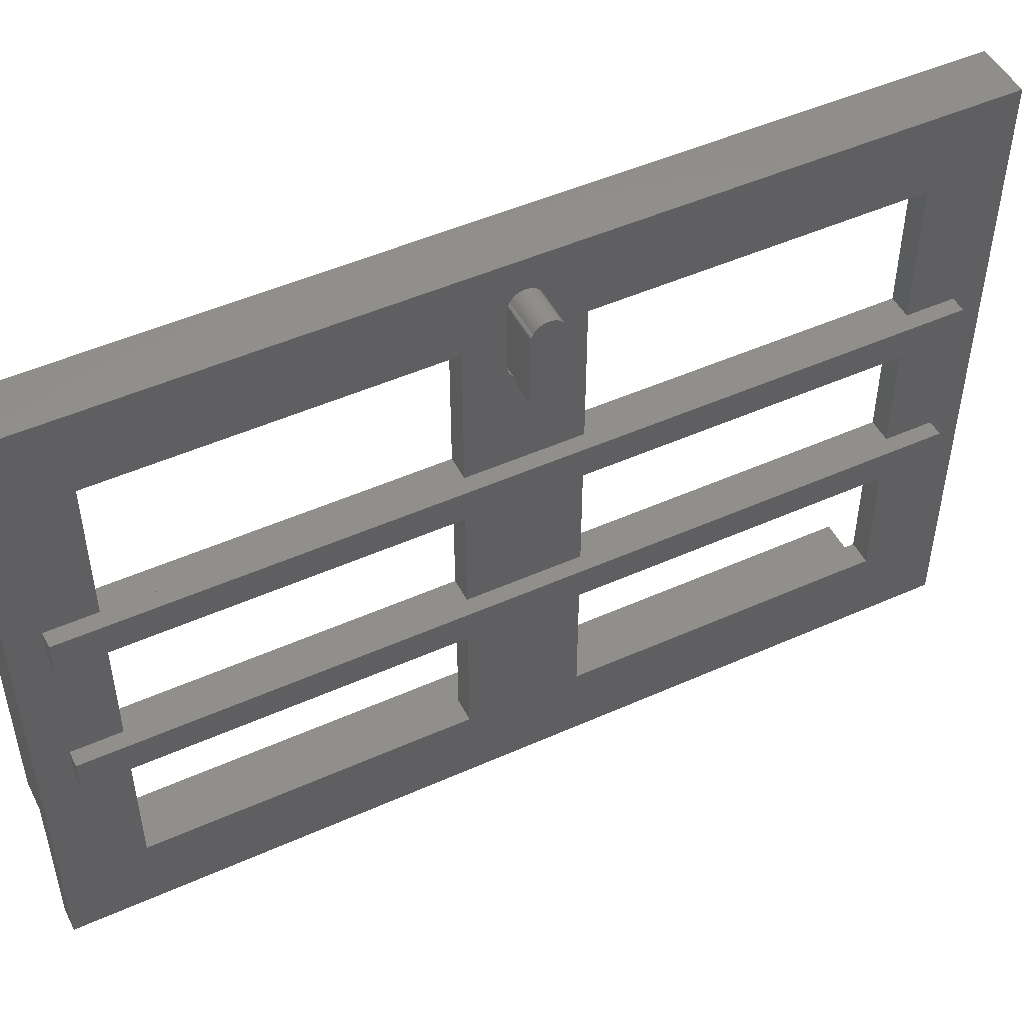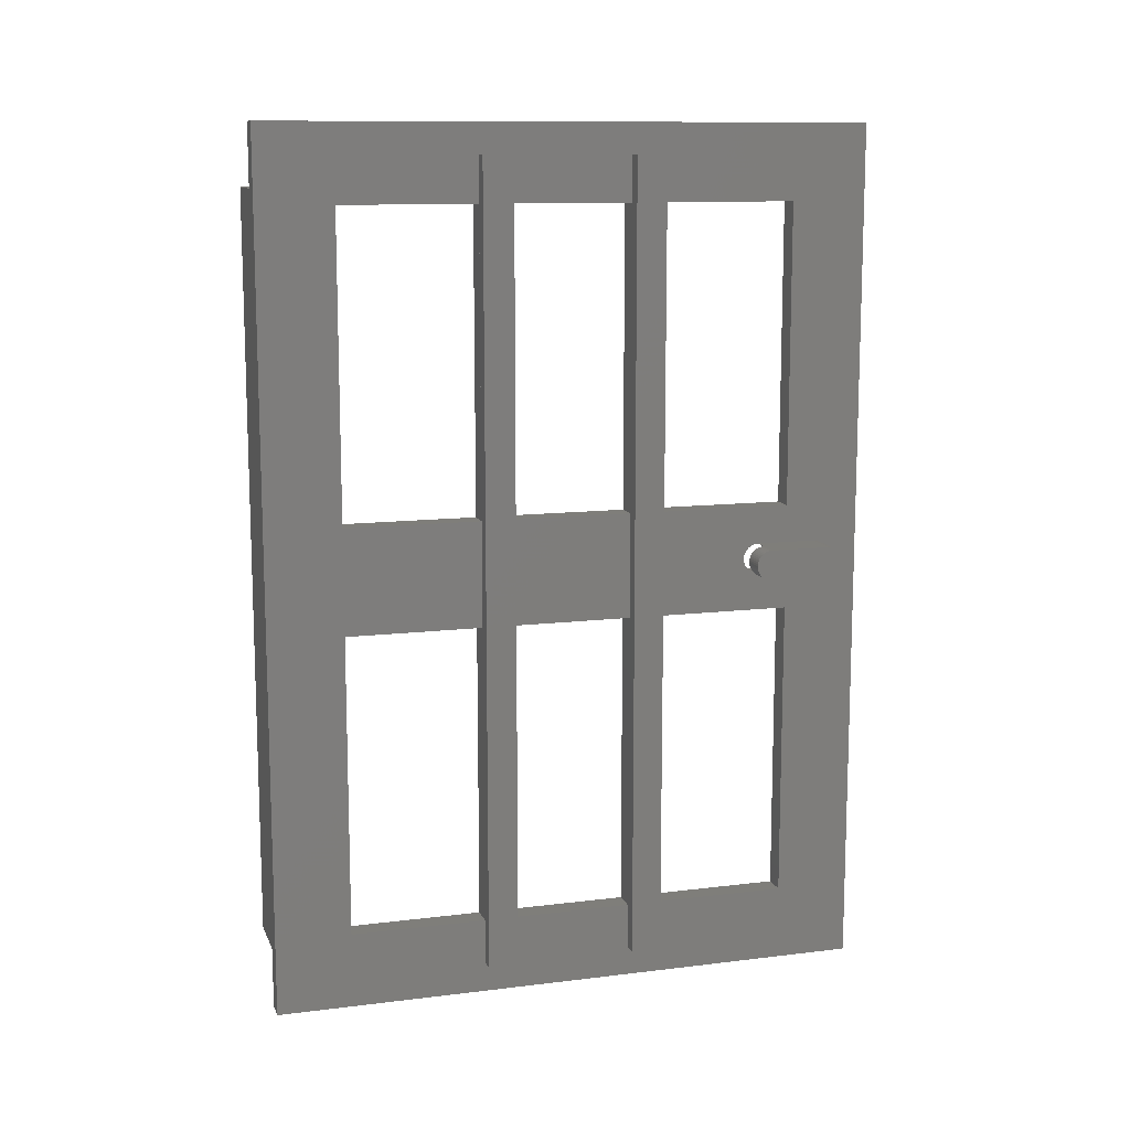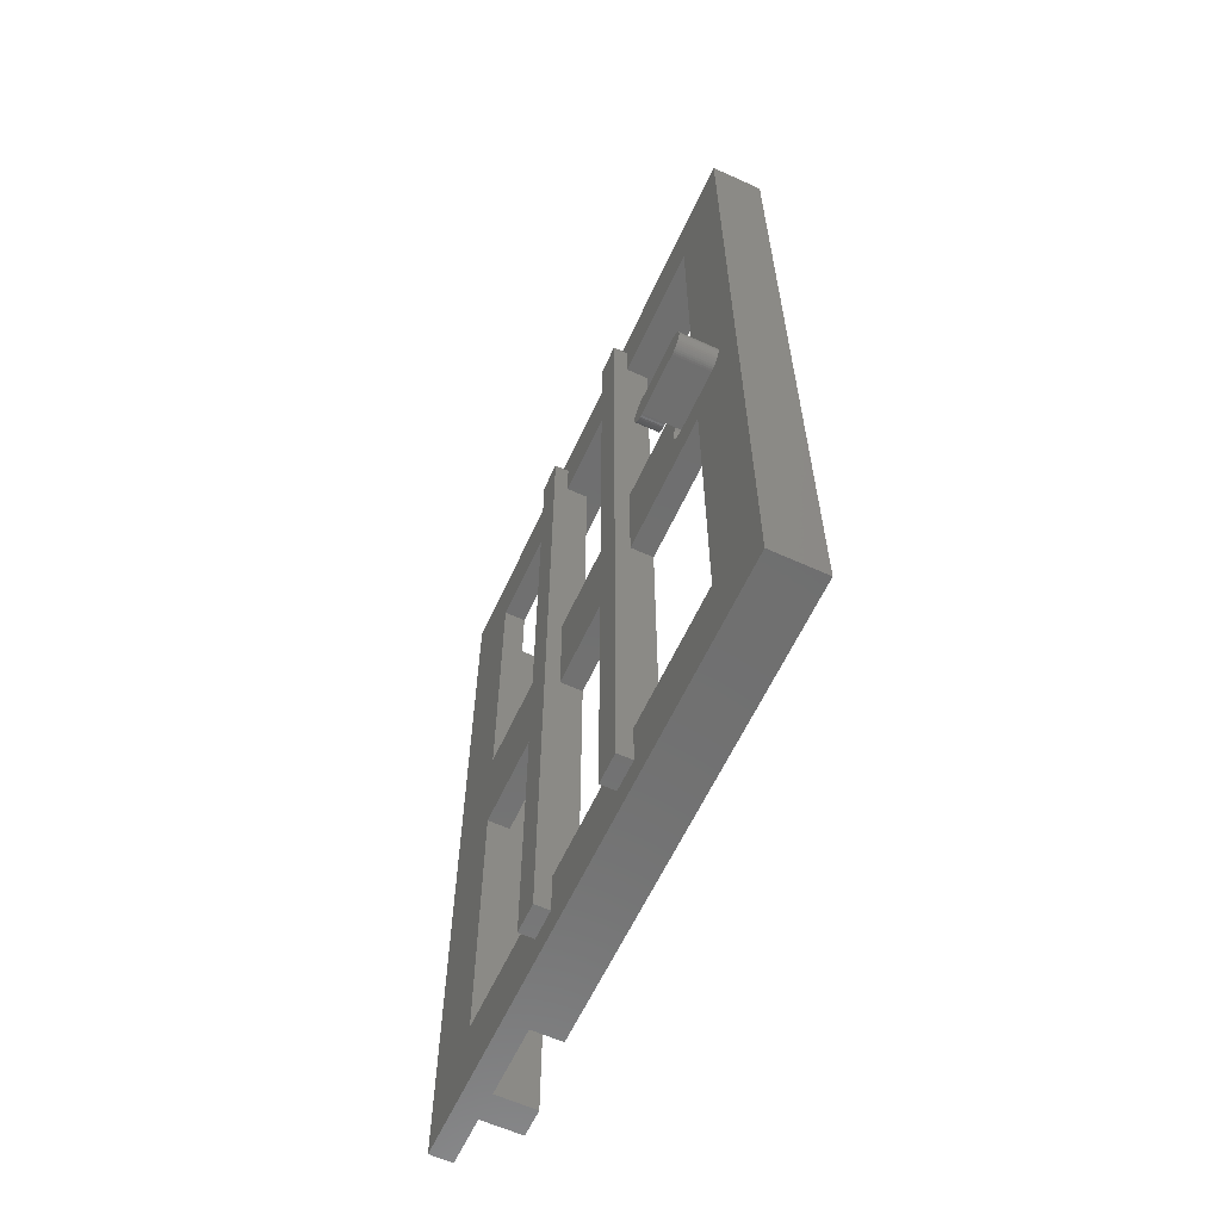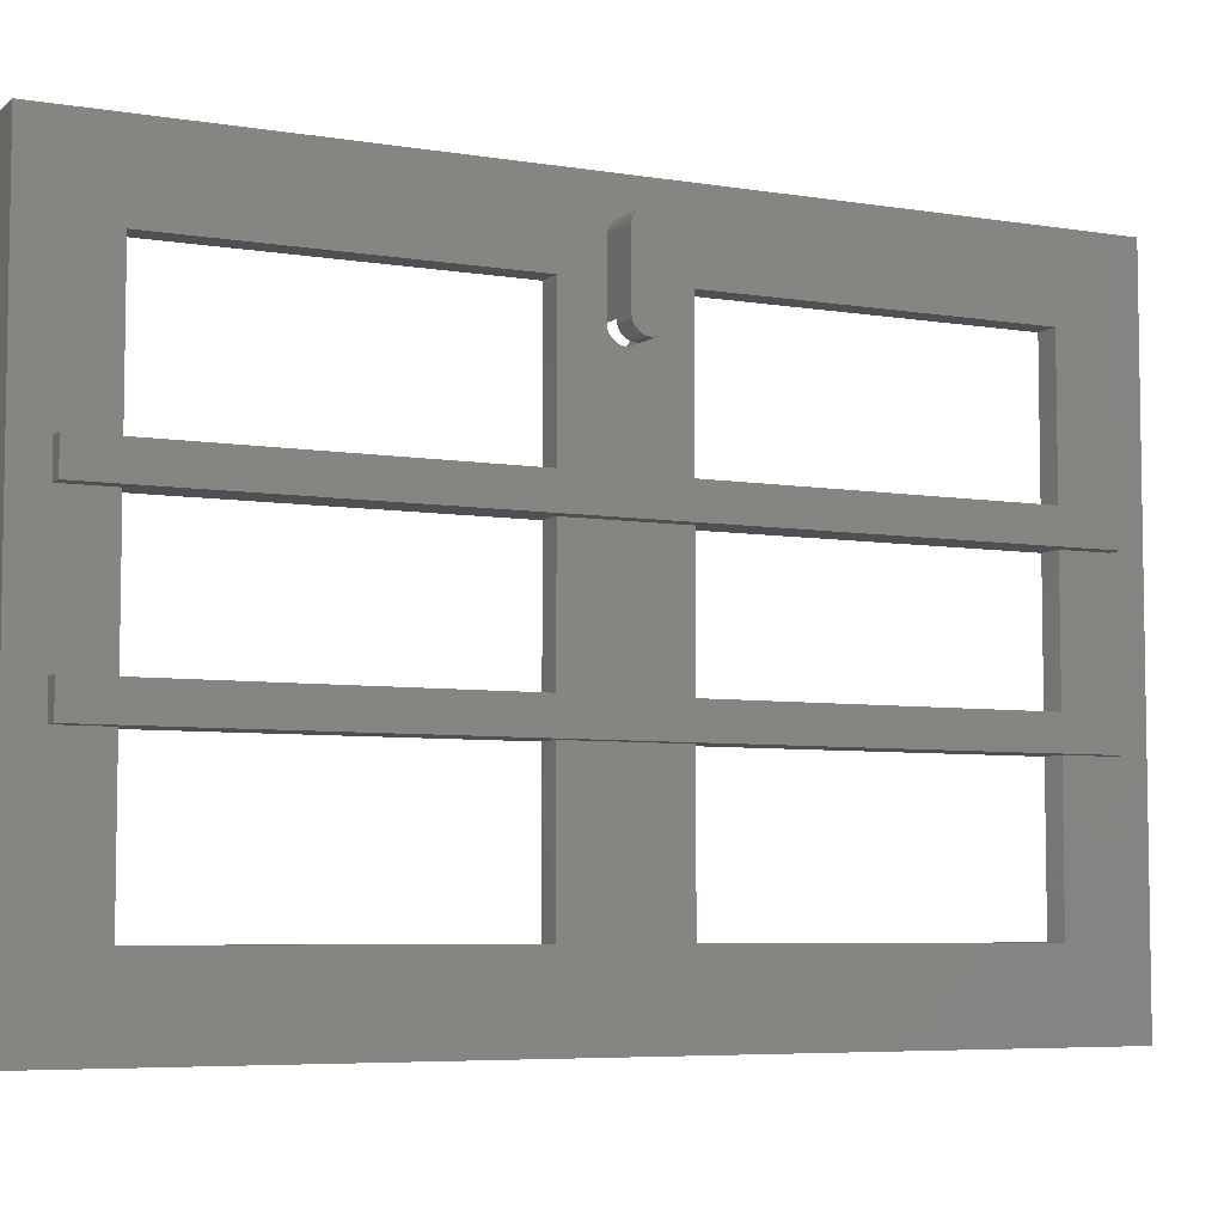
<metadata>
{"format":"stl","ext":"stl","renderer":"f3d","projection":"perspective","resolution":1024,"background":"white","views":[{"elev":48.9,"azim":-116.4,"up":"+Z"},{"elev":11.6,"azim":-106.5,"up":"+Y"},{"elev":-61.4,"azim":-24.8,"up":"+Y"},{"elev":-6.0,"azim":-116.2,"up":"+Z"}]}
</metadata>
<code>
# stl→obj: 299 verts, 621 faces
v -4 22.8 25.6
v -4 22.01 25.7
v -4 22 25.6
v -4 22.03 25.81
v -4 22.06 25.91
v -4 22.11 26
v -4 22.17 26.09
v -4 22.23 26.17
v -4 22.31 26.23
v -4 22.4 26.29
v -4 22.49 26.34
v -4 22.59 26.37
v -4 22.7 26.39
v -4 22.8 26.4
v -4 22.9 26.39
v -4 23.01 26.37
v -4 23.11 26.34
v -4 23.2 26.29
v -4 23.29 26.23
v -4 23.37 26.17
v -4 23.43 26.09
v -4 23.49 26
v -4 23.54 25.91
v -4 23.57 25.81
v -4 23.59 25.7
v -4 23.6 25.6
v -2 22 25.6
v -2 22.01 25.7
v -2 22.03 25.81
v -2 22.06 25.91
v -2 22.11 26
v -2 22.17 26.09
v -2 22.23 26.17
v -2 22.31 26.23
v -2 22.4 26.29
v -2 22.49 26.34
v -2 22.59 26.37
v -2 22.7 26.39
v -2 22.8 26.4
v -2 22.9 26.39
v -2 23.01 26.37
v -2 23.11 26.34
v -2 23.2 26.29
v -2 23.29 26.23
v -2 23.37 26.17
v -2 23.43 26.09
v -2 23.49 26
v -2 23.54 25.91
v -2 23.57 25.81
v -2 23.59 25.7
v -2 23.6 25.6
v -4 22.8 22.4
v -4 22.01 22.3
v -4 22 22.4
v -4 22.03 22.19
v -4 22.06 22.09
v -4 22.11 22
v -4 22.17 21.91
v -4 22.23 21.83
v -4 22.31 21.77
v -4 22.4 21.71
v -4 22.49 21.66
v -4 22.59 21.63
v -4 22.7 21.61
v -4 22.8 21.6
v -4 22.9 21.61
v -4 23.01 21.63
v -4 23.11 21.66
v -4 23.2 21.71
v -4 23.29 21.77
v -4 23.37 21.83
v -4 23.43 21.91
v -4 23.49 22
v -4 23.54 22.09
v -4 23.57 22.19
v -4 23.59 22.3
v -4 23.6 22.4
v -2.8 22 22.4
v -2.8 22.01 22.3
v -2.8 22.03 22.19
v -2.8 22.06 22.09
v -2.8 22.11 22
v -2.8 22.17 21.91
v -2.8 22.23 21.83
v -2.8 22.31 21.77
v -2.8 22.4 21.71
v -2.8 22.49 21.66
v -2.8 22.59 21.63
v -2.8 22.7 21.61
v -2.8 22.8 21.6
v -2.8 22.9 21.61
v -2.8 23.01 21.63
v -2.8 23.11 21.66
v -2.8 23.2 21.71
v -2.8 23.29 21.77
v -2.8 23.37 21.83
v -2.8 23.43 21.91
v -2.8 23.49 22
v -2.8 23.54 22.09
v -2.8 23.57 22.19
v -2.8 23.59 22.3
v -2.8 23.6 22.4
v -2.8 22.01 22.5
v -0.8 22 22.4
v -0.8 22.01 22.5
v -2.8 22.03 22.61
v -0.8 22.03 22.61
v -2.8 22.06 22.71
v -0.8 22.06 22.71
v -2.8 22.11 22.8
v -0.8 22.11 22.8
v -2.8 22.17 22.89
v -0.8 22.17 22.89
v -2.8 22.23 22.97
v -0.8 22.23 22.97
v -2.8 22.31 23.03
v -0.8 22.31 23.03
v -2.8 22.4 23.09
v -0.8 22.4 23.09
v -2.8 22.49 23.14
v -0.8 22.49 23.14
v -2.8 22.59 23.17
v -0.8 22.59 23.17
v -2.8 22.7 23.19
v -0.8 22.7 23.19
v -2.8 22.8 23.2
v -0.8 22.8 23.2
v -2.8 22.9 23.19
v -0.8 22.9 23.19
v -2.8 23.01 23.17
v -0.8 23.01 23.17
v -2.8 23.11 23.14
v -0.8 23.11 23.14
v -2.8 23.2 23.09
v -0.8 23.2 23.09
v -2.8 23.29 23.03
v -0.8 23.29 23.03
v -2.8 23.37 22.97
v -0.8 23.37 22.97
v -2.8 23.43 22.89
v -0.8 23.43 22.89
v -2.8 23.49 22.8
v -0.8 23.49 22.8
v -2.8 23.54 22.71
v -0.8 23.54 22.71
v -2.8 23.57 22.61
v -0.8 23.57 22.61
v -2.8 23.59 22.5
v -0.8 23.59 22.5
v -0.8 23.6 22.4
v -2 22.01 22.3
v -2 22 22.4
v -0.8 22.01 22.3
v -2 22.03 22.19
v -0.8 22.03 22.19
v -2 22.06 22.09
v -0.8 22.06 22.09
v -2 22.11 22
v -0.8 22.11 22
v -2 22.17 21.91
v -0.8 22.17 21.91
v -2 22.23 21.83
v -0.8 22.23 21.83
v -2 22.31 21.77
v -0.8 22.31 21.77
v -2 22.4 21.71
v -0.8 22.4 21.71
v -2 22.49 21.66
v -0.8 22.49 21.66
v -2 22.59 21.63
v -0.8 22.59 21.63
v -2 22.7 21.61
v -0.8 22.7 21.61
v -2 22.8 21.6
v -0.8 22.8 21.6
v -2 22.9 21.61
v -0.8 22.9 21.61
v -2 23.01 21.63
v -0.8 23.01 21.63
v -2 23.11 21.66
v -0.8 23.11 21.66
v -2 23.2 21.71
v -0.8 23.2 21.71
v -2 23.29 21.77
v -0.8 23.29 21.77
v -2 23.37 21.83
v -0.8 23.37 21.83
v -2 23.43 21.91
v -0.8 23.43 21.91
v -2 23.49 22
v -0.8 23.49 22
v -2 23.54 22.09
v -0.8 23.54 22.09
v -2 23.57 22.19
v -0.8 23.57 22.19
v -2 23.59 22.3
v -0.8 23.59 22.3
v -2 23.6 22.4
v -0.8 22 23.2
v -0.8 23.6 23.2
v -0.8 23.6 21.6
v -0.8 22 21.6
v -2 22 21.6
v -2 23.6 21.6
v -2.8 22.8 22.4
v -2 23.6 26.4
v -2 22 26.4
v -2 45.6 28
v 0.8 0 28
v -2 0 28
v 0.8 45.6 28
v 0.8 45.6 4
v 0.8 44.8 27.2
v 0.8 44.8 4
v 0.8 0.8 27.2
v 0.8 0.8 4
v 0.8 0 4
v -0.8 45.6 4
v -0.8 45.6 -4
v -2 45.6 -4
v -0.8 0 4
v -2 0 -4
v -0.8 0 -4
v -0.8 42.4 -4
v -0.8 3.2 -4
v 2.4 3.2 -4
v 2.4 42.4 -4
v -0.8 0.8 4
v -0.8 0.8 27.2
v -0.8 44.8 27.2
v -0.8 44.8 4
v 2.4 3.2 -2.4
v 2.4 42.4 -2.4
v -0.8 42.4 -2.4
v -0.8 3.2 -2.4
v -2 4 24
v -0.8 4 24
v -0.8 20 24
v -2 20 24
v -2 4 16.8
v -0.8 4 16.8
v -2 20 16.8
v -0.8 20 16.8
v -2 25.6 24
v -0.8 25.6 24
v -0.8 41.6 24
v -2 41.6 24
v -2 25.6 16.8
v -0.8 25.6 16.8
v -2 41.6 16.8
v -0.8 41.6 16.8
v -2 4 7.2
v -0.8 4 7.2
v -0.8 20 7.2
v -2 20 7.2
v -2 4 0
v -0.8 4 0
v -2 20 0
v -0.8 20 0
v -2 25.6 7.2
v -0.8 25.6 7.2
v -0.8 41.6 7.2
v -2 41.6 7.2
v -2 25.6 0
v -0.8 25.6 0
v -2 41.6 0
v -0.8 41.6 0
v -2 25.6 15.2
v -0.8 25.6 15.2
v -0.8 41.6 15.2
v -2 41.6 15.2
v -2 25.6 8.8
v -0.8 25.6 8.8
v -2 41.6 8.8
v -0.8 41.6 8.8
v -2 4 15.2
v -0.8 4 15.2
v -0.8 20 15.2
v -2 20 15.2
v -2 4 8.8
v -0.8 4 8.8
v -2 20 8.8
v -0.8 20 8.8
v -2 44 8.8
v -2 44 15.2
v -2 1.6 8.8
v -2 1.6 15.2
v -2 44 7.2
v -2 44 16.8
v -2 1.6 7.2
v -2 1.6 16.8
v -2.8 1.6 15.2
v -2.8 44 16.8
v -2.8 44 15.2
v -2.8 1.6 16.8
v -2.8 1.6 7.2
v -2.8 44 8.8
v -2.8 44 7.2
v -2.8 1.6 8.8
f 1 2 3
f 1 4 2
f 1 5 4
f 1 6 5
f 1 7 6
f 1 8 7
f 1 9 8
f 1 10 9
f 1 11 10
f 1 12 11
f 1 13 12
f 1 14 13
f 1 15 14
f 1 16 15
f 1 17 16
f 1 18 17
f 1 19 18
f 1 20 19
f 1 21 20
f 1 22 21
f 1 23 22
f 1 24 23
f 1 25 24
f 1 26 25
f 2 27 3
f 27 2 28
f 4 28 2
f 28 4 29
f 5 29 4
f 29 5 30
f 6 30 5
f 30 6 31
f 7 31 6
f 31 7 32
f 8 32 7
f 32 8 33
f 9 33 8
f 33 9 34
f 10 34 9
f 34 10 35
f 11 35 10
f 35 11 36
f 12 36 11
f 36 12 37
f 13 37 12
f 37 13 38
f 14 38 13
f 38 14 39
f 15 39 14
f 39 15 40
f 16 40 15
f 40 16 41
f 17 41 16
f 41 17 42
f 18 42 17
f 42 18 43
f 19 43 18
f 43 19 44
f 20 44 19
f 44 20 45
f 21 45 20
f 45 21 46
f 22 46 21
f 46 22 47
f 23 47 22
f 47 23 48
f 24 48 23
f 48 24 49
f 25 49 24
f 49 25 50
f 26 50 25
f 50 26 51
f 52 53 54
f 52 55 53
f 52 56 55
f 52 57 56
f 52 58 57
f 52 59 58
f 52 60 59
f 52 61 60
f 52 62 61
f 52 63 62
f 52 64 63
f 52 65 64
f 52 66 65
f 52 67 66
f 52 68 67
f 52 69 68
f 52 70 69
f 52 71 70
f 52 72 71
f 52 73 72
f 52 74 73
f 52 75 74
f 52 76 75
f 52 77 76
f 53 78 54
f 78 53 79
f 55 79 53
f 79 55 80
f 56 80 55
f 80 56 81
f 57 81 56
f 81 57 82
f 58 82 57
f 82 58 83
f 59 83 58
f 83 59 84
f 60 84 59
f 84 60 85
f 61 85 60
f 85 61 86
f 62 86 61
f 86 62 87
f 63 87 62
f 87 63 88
f 64 88 63
f 88 64 89
f 65 89 64
f 89 65 90
f 66 90 65
f 90 66 91
f 67 91 66
f 91 67 92
f 68 92 67
f 92 68 93
f 69 93 68
f 93 69 94
f 70 94 69
f 94 70 95
f 71 95 70
f 95 71 96
f 72 96 71
f 96 72 97
f 73 97 72
f 97 73 98
f 74 98 73
f 98 74 99
f 75 99 74
f 99 75 100
f 76 100 75
f 100 76 101
f 77 101 76
f 101 77 102
f 103 78 104
f 104 105 103
f 106 103 105
f 105 107 106
f 108 106 107
f 107 109 108
f 110 108 109
f 109 111 110
f 112 110 111
f 111 113 112
f 114 112 113
f 113 115 114
f 116 114 115
f 115 117 116
f 118 116 117
f 117 119 118
f 120 118 119
f 119 121 120
f 122 120 121
f 121 123 122
f 124 122 123
f 123 125 124
f 126 124 125
f 125 127 126
f 128 126 127
f 127 129 128
f 130 128 129
f 129 131 130
f 132 130 131
f 131 133 132
f 134 132 133
f 133 135 134
f 136 134 135
f 135 137 136
f 138 136 137
f 137 139 138
f 140 138 139
f 139 141 140
f 142 140 141
f 141 143 142
f 144 142 143
f 143 145 144
f 146 144 145
f 145 147 146
f 148 146 147
f 147 149 148
f 102 148 149
f 149 150 102
f 151 152 104
f 104 153 151
f 154 151 153
f 153 155 154
f 156 154 155
f 155 157 156
f 158 156 157
f 157 159 158
f 160 158 159
f 159 161 160
f 162 160 161
f 161 163 162
f 164 162 163
f 163 165 164
f 166 164 165
f 165 167 166
f 168 166 167
f 167 169 168
f 170 168 169
f 169 171 170
f 172 170 171
f 171 173 172
f 174 172 173
f 173 175 174
f 176 174 175
f 175 177 176
f 178 176 177
f 177 179 178
f 180 178 179
f 179 181 180
f 182 180 181
f 181 183 182
f 184 182 183
f 183 185 184
f 186 184 185
f 185 187 186
f 188 186 187
f 187 189 188
f 190 188 189
f 189 191 190
f 192 190 191
f 191 193 192
f 194 192 193
f 193 195 194
f 196 194 195
f 195 197 196
f 198 196 197
f 197 150 198
f 77 3 26
f 3 77 54
f 3 152 27
f 152 3 54
f 77 51 198
f 51 77 26
f 105 199 104
f 107 199 105
f 109 199 107
f 111 199 109
f 113 199 111
f 115 199 113
f 117 199 115
f 119 199 117
f 121 199 119
f 123 199 121
f 125 199 123
f 127 199 125
f 129 200 127
f 131 200 129
f 133 200 131
f 135 200 133
f 137 200 135
f 139 200 137
f 141 200 139
f 143 200 141
f 145 200 143
f 147 200 145
f 149 200 147
f 150 200 149
f 197 201 150
f 195 201 197
f 193 201 195
f 191 201 193
f 189 201 191
f 187 201 189
f 185 201 187
f 183 201 185
f 181 201 183
f 179 201 181
f 177 201 179
f 175 201 177
f 173 202 175
f 171 202 173
f 169 202 171
f 167 202 169
f 165 202 167
f 163 202 165
f 161 202 163
f 159 202 161
f 157 202 159
f 155 202 157
f 153 202 155
f 104 202 153
f 203 152 151
f 203 151 154
f 203 154 156
f 203 156 158
f 203 158 160
f 203 160 162
f 203 162 164
f 203 164 166
f 203 166 168
f 203 168 170
f 203 170 172
f 203 172 174
f 204 174 176
f 204 176 178
f 204 178 180
f 204 180 182
f 204 182 184
f 204 184 186
f 204 186 188
f 204 188 190
f 204 190 192
f 204 192 194
f 204 194 196
f 204 196 198
f 205 103 78
f 205 106 103
f 205 108 106
f 205 110 108
f 205 112 110
f 205 114 112
f 205 116 114
f 205 118 116
f 205 120 118
f 205 122 120
f 205 124 122
f 205 126 124
f 205 128 126
f 205 130 128
f 205 132 130
f 205 134 132
f 205 136 134
f 205 138 136
f 205 140 138
f 205 142 140
f 205 144 142
f 205 146 144
f 205 148 146
f 205 102 148
f 205 101 102
f 205 100 101
f 205 99 100
f 205 98 99
f 205 97 98
f 205 96 97
f 205 95 96
f 205 94 95
f 205 93 94
f 205 92 93
f 205 91 92
f 205 90 91
f 205 89 90
f 205 88 89
f 205 87 88
f 205 86 87
f 205 85 86
f 205 84 85
f 205 83 84
f 205 82 83
f 205 81 82
f 205 80 81
f 205 79 80
f 205 78 79
f 204 198 196
f 204 196 194
f 204 194 192
f 204 192 190
f 204 190 188
f 204 188 186
f 204 186 184
f 204 184 182
f 204 182 180
f 204 180 178
f 204 178 176
f 204 176 174
f 203 174 172
f 203 172 170
f 203 170 168
f 203 168 166
f 203 166 164
f 203 164 162
f 203 162 160
f 203 160 158
f 203 158 156
f 203 156 154
f 203 154 151
f 203 151 152
f 206 51 50
f 206 50 49
f 206 49 48
f 206 48 47
f 206 47 46
f 206 46 45
f 206 45 44
f 206 44 43
f 206 43 42
f 206 42 41
f 206 41 40
f 206 40 39
f 207 39 38
f 207 38 37
f 207 37 36
f 207 36 35
f 207 35 34
f 207 34 33
f 207 33 32
f 207 32 31
f 207 31 30
f 207 30 29
f 207 29 28
f 207 28 27
f 208 209 210
f 209 208 211
f 212 213 214
f 213 212 211
f 213 209 215
f 209 213 211
f 216 209 217
f 209 216 215
f 208 212 218
f 212 208 211
f 208 219 220
f 219 208 218
f 209 221 217
f 221 209 210
f 221 222 223
f 222 221 210
f 220 219 224
f 222 225 223
f 225 220 224
f 220 225 222
f 224 226 225
f 226 224 227
f 228 215 229
f 215 228 216
f 228 217 216
f 217 228 221
f 230 215 213
f 215 230 229
f 231 213 230
f 213 231 214
f 231 212 214
f 212 231 218
f 232 227 233
f 227 232 226
f 232 234 235
f 234 232 233
f 226 235 225
f 235 226 232
f 233 224 234
f 224 233 227
f 236 237 238
f 238 239 236
f 240 241 237
f 237 236 240
f 242 243 241
f 241 240 242
f 239 238 243
f 243 242 239
f 244 245 246
f 246 247 244
f 248 249 245
f 245 244 248
f 250 251 249
f 249 248 250
f 247 246 251
f 251 250 247
f 252 253 254
f 254 255 252
f 256 257 253
f 253 252 256
f 258 259 257
f 257 256 258
f 255 254 259
f 259 258 255
f 260 261 262
f 262 263 260
f 264 265 261
f 261 260 264
f 266 267 265
f 265 264 266
f 263 262 267
f 267 266 263
f 268 269 270
f 270 271 268
f 272 273 269
f 269 268 272
f 274 275 273
f 273 272 274
f 271 270 275
f 275 274 271
f 276 277 278
f 278 279 276
f 280 281 277
f 277 276 280
f 282 283 281
f 281 280 282
f 279 278 283
f 283 282 279
f 272 279 268
f 279 272 282
f 258 260 264
f 260 258 255
f 284 271 285
f 271 284 274
f 286 276 287
f 276 286 280
f 220 264 266
f 220 258 264
f 258 220 222
f 222 256 258
f 288 266 263
f 266 288 220
f 284 220 288
f 208 284 285
f 284 208 220
f 289 208 285
f 247 289 250
f 289 247 208
f 222 252 256
f 252 222 290
f 222 286 290
f 222 287 286
f 287 222 210
f 210 291 287
f 210 240 291
f 240 210 236
f 210 239 236
f 239 210 207
f 208 244 206
f 244 208 247
f 210 206 207
f 206 210 208
f 244 51 206
f 244 198 51
f 244 204 198
f 204 244 248
f 248 203 204
f 203 248 242
f 242 152 203
f 152 242 239
f 239 27 152
f 239 207 27
f 235 259 257
f 234 259 235
f 259 234 265
f 234 267 265
f 235 223 225
f 223 235 221
f 235 228 221
f 228 235 257
f 267 218 231
f 218 267 234
f 218 224 219
f 224 218 234
f 257 253 228
f 281 228 253
f 229 281 277
f 281 229 228
f 229 277 241
f 229 241 237
f 262 267 231
f 231 275 262
f 231 270 275
f 270 231 230
f 270 230 251
f 251 230 246
f 238 229 237
f 229 245 230
f 245 229 238
f 246 230 245
f 245 199 200
f 199 245 238
f 238 104 199
f 238 202 104
f 202 238 243
f 243 278 202
f 283 202 278
f 254 202 283
f 202 259 175
f 259 202 254
f 265 175 259
f 261 175 265
f 175 261 201
f 201 261 273
f 201 273 269
f 269 249 201
f 249 150 201
f 150 249 245
f 150 245 200
f 241 278 243
f 278 241 277
f 281 254 283
f 254 281 253
f 249 270 251
f 270 249 269
f 273 262 275
f 262 273 261
f 292 293 294
f 293 292 295
f 295 289 293
f 289 295 291
f 294 287 292
f 287 294 285
f 292 291 295
f 291 292 287
f 293 285 294
f 285 293 289
f 296 297 298
f 297 296 299
f 299 284 297
f 284 299 286
f 298 290 296
f 290 298 288
f 296 286 299
f 286 296 290
f 297 288 298
f 288 297 284

</code>
